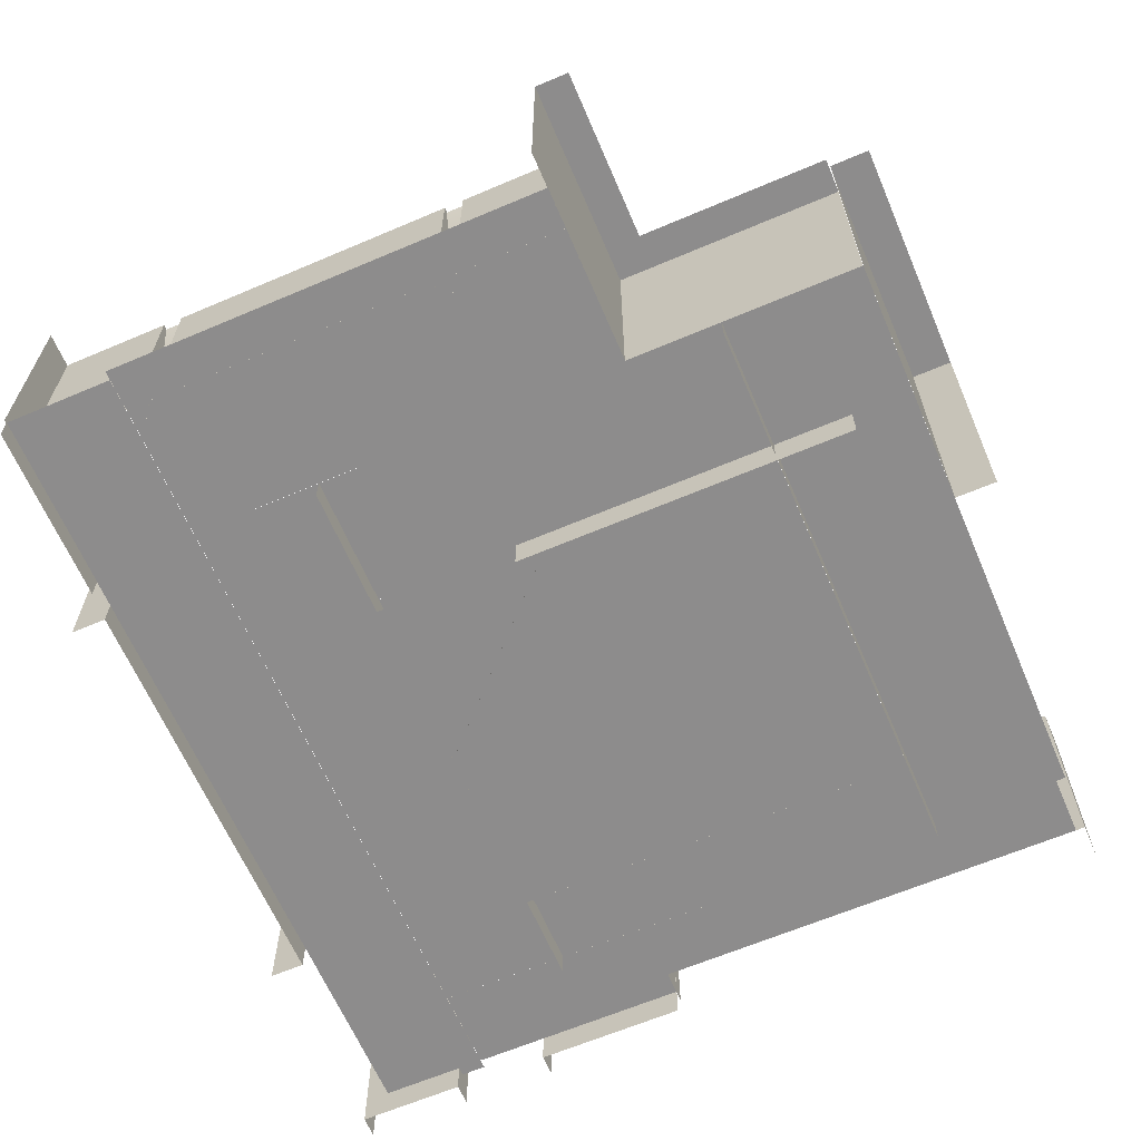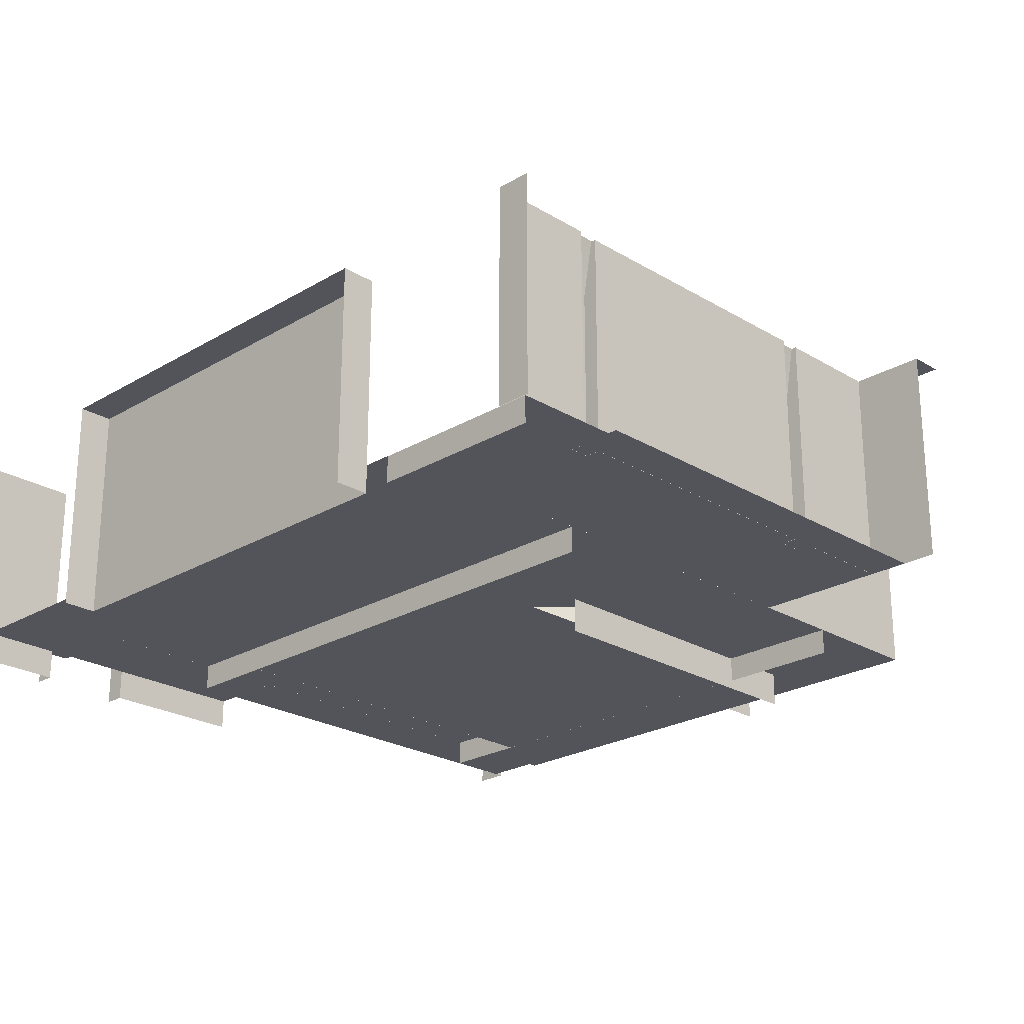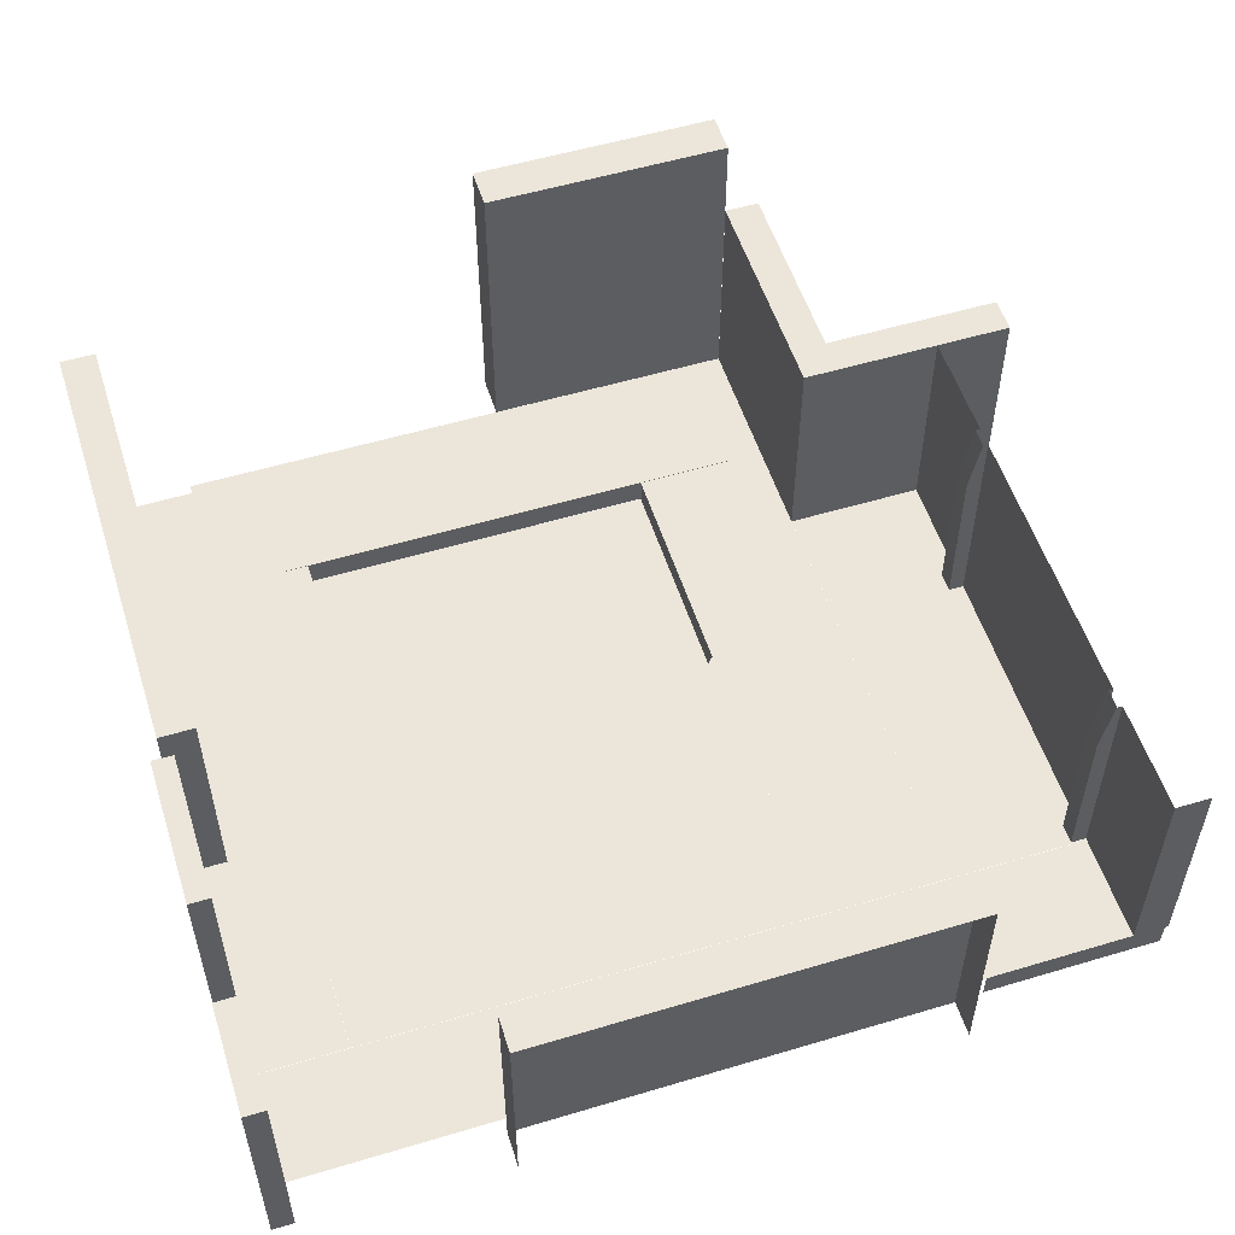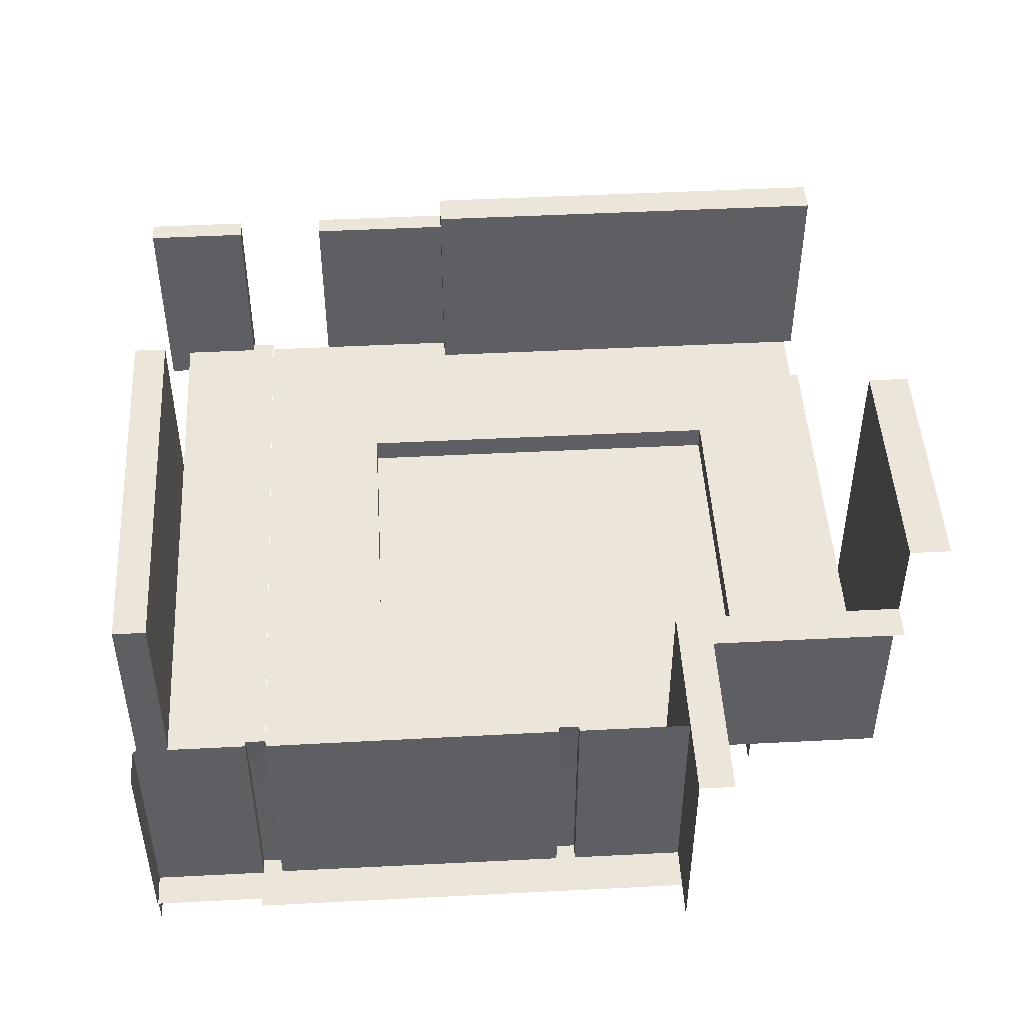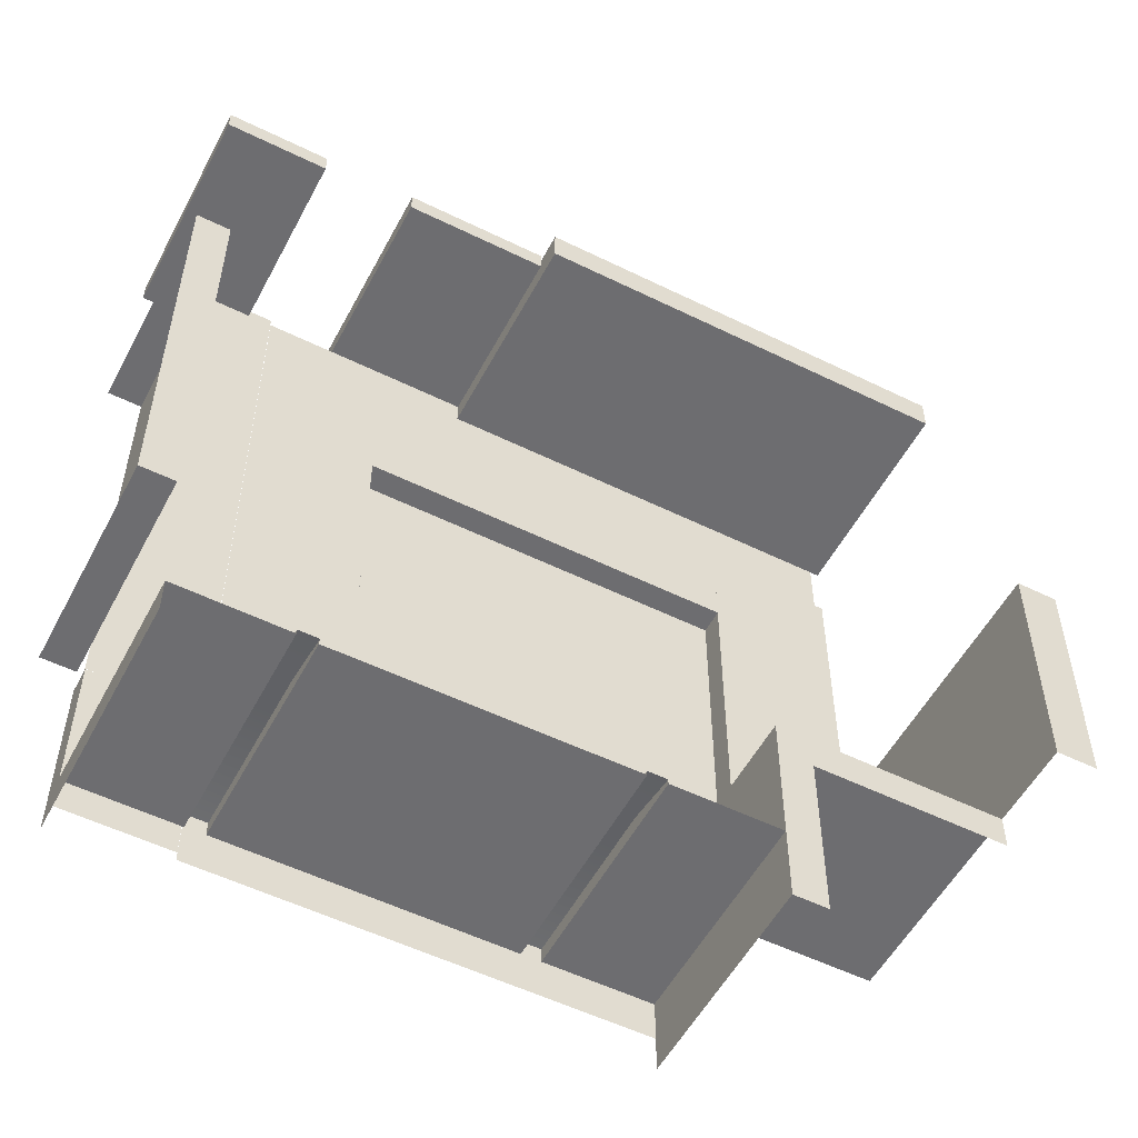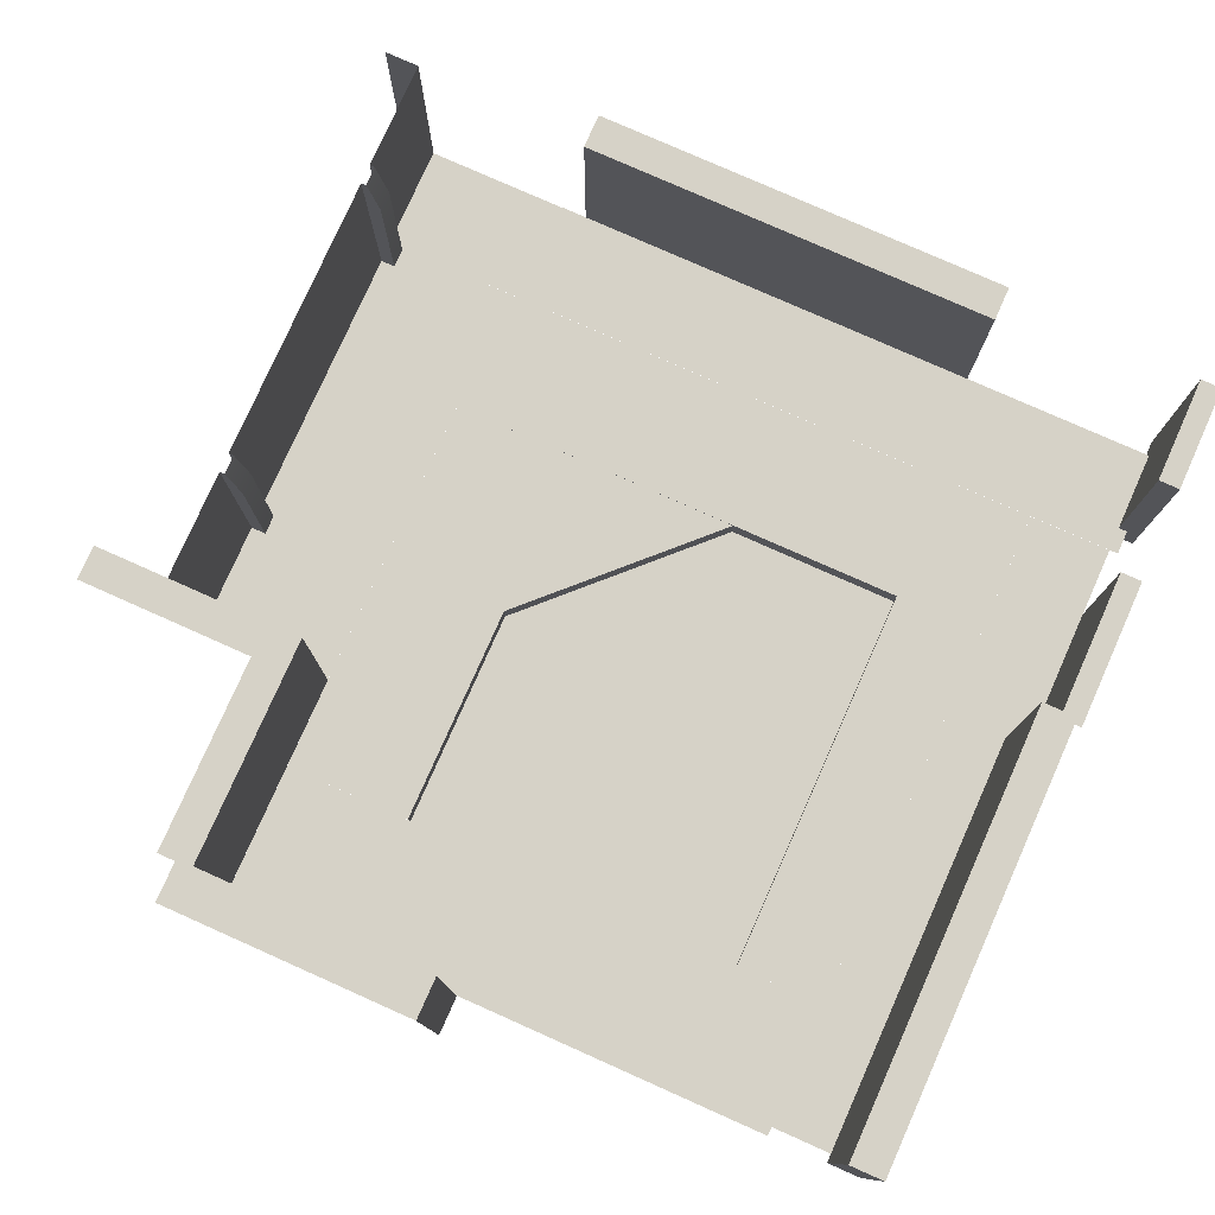
<metadata>
{"format":"obj","ext":"obj","renderer":"f3d","projection":"perspective","resolution":1024,"background":"white","views":[{"elev":-64.3,"azim":-156.8,"up":"+Y"},{"elev":-23.8,"azim":134.7,"up":"+Y"},{"elev":54.4,"azim":72.4,"up":"+Y"},{"elev":47.8,"azim":176.7,"up":"+Y"},{"elev":-54.1,"azim":152.4,"up":"+Z"},{"elev":78.5,"azim":-66.0,"up":"+Y"}]}
</metadata>
<code>
g default
v -70.21 3.68 18.34
v -70.21 21.5 18.34
v -70.21 21.5 4.176
v -70.21 3.68 4.176
v -72.59 21.5 18.34
v -72.59 21.5 4.176
v -70.21 21.5 4.176
v -70.21 21.5 18.34
v -72.59 3.68 18.34
v -72.59 21.5 18.34
v -70.21 21.5 18.34
v -70.21 3.68 18.34
g initialShadingGroup polySurface44
f 1 3 2
g polySurface44
f 1 4 3
g initialShadingGroup polySurface44
f 5 7 6
g polySurface44
f 5 8 7
g initialShadingGroup polySurface44
f 9 11 10
g polySurface44
f 9 12 11
g default
v -25.65 2.135 4.668
v -25.65 3.665 4.668
v -25.65 3.665 -5.468
v -25.65 2.135 -5.468
g initialShadingGroup polySurface81 pCube2
f 13 15 14
g polySurface81 pCube2
f 13 16 15
g default
v -31.79 3.665 4.668
v -31.79 3.665 -5.468
v -25.65 3.665 -5.468
v -25.65 3.665 4.668
g initialShadingGroup pCube2 polySurface80
f 17 19 18
g pCube2 polySurface80
f 17 20 19
g default
v -44.45 3.673 42.09
v -44.45 3.673 37.19
v -31.79 3.673 37.19
v -31.79 3.673 42.09
g initialShadingGroup pCube2 polySurface79
f 21 23 22
g pCube2 polySurface79
f 21 24 23
g default
v -70.2 3.675 37.19
v -70.21 3.68 4.174
v -62.4 3.68 4.172
v -62.4 3.675 37.19
g initialShadingGroup pCube2 polySurface71
f 25 27 26
g pCube2 polySurface71
f 25 28 27
g default
v -62.4 3.68 4.172
v -62.4 2.143 4.172
v -62.4 2.138 37.19
v -62.4 3.675 37.19
g initialShadingGroup pCube2 polySurface70
f 29 31 30
g pCube2 polySurface70
f 29 32 31
g default
v -69.67 3.673 40.75
v -69.67 3.673 37.19
v -44.45 3.673 37.19
v -44.45 3.673 40.75
g initialShadingGroup pCube2 polySurface69
f 33 35 34
g pCube2 polySurface69
f 33 36 35
g default
v -31.78 3.67 4.667
v -25.63 3.67 4.667
v -25.63 3.665 42.61
v -31.77 3.665 42.61
g initialShadingGroup pCube2 polySurface68
f 37 39 38
g pCube2 polySurface68
f 37 40 39
g default
v -62.4 3.68 4.172
v -39.28 3.68 4.17
v -39.27 3.665 11.69
v -62.4 3.665 11.7
g initialShadingGroup pCube2 polySurface65
f 41 43 42
g pCube2 polySurface65
f 41 44 43
g default
v -39.27 2.142 31.94
v -62.4 2.142 31.94
v -62.4 2.142 11.7
v -39.27 2.142 11.69
g initialShadingGroup pCube2 polySurface64
f 45 47 46
g pCube2 polySurface64
f 45 48 47
g default
v -70.21 3.67 40.75
v -70.21 16.73 40.75
v -70.21 16.73 42.75
v -70.21 3.67 42.75
v -70.21 16.73 42.75
v -70.21 16.73 40.75
v -44.45 16.73 40.75
v -44.45 16.73 42.75
v -44.45 3.67 40.75
v -44.45 16.73 40.75
v -70.21 16.73 40.75
v -70.21 3.67 40.75
v -44.45 3.67 42.75
v -44.45 16.73 42.75
v -44.45 16.73 40.75
v -44.45 3.67 40.75
g initialShadingGroup polySurface54
f 49 51 50
g polySurface54
f 49 52 51
g initialShadingGroup polySurface54
f 53 55 54
g polySurface54
f 53 56 55
g initialShadingGroup polySurface54
f 57 59 58
g polySurface54
f 57 60 59
g initialShadingGroup polySurface54
f 61 63 62
g polySurface54
f 61 64 63
g default
v -24.21 1.868 42.1
v -24.21 14.85 42.1
v -30.35 14.85 42.1
v -30.35 1.868 42.1
v -30.35 1.868 42.1
v -30.35 14.85 42.1
v -30.35 14.85 43.32
v -30.35 1.868 43.32
v -30.35 14.85 43.32
v -30.35 14.85 42.1
v -24.21 14.85 42.1
v -24.21 14.85 43.32
v -24.21 1.868 43.32
v -24.21 14.85 43.32
v -24.21 14.85 42.1
v -24.21 1.868 42.1
g initialShadingGroup polySurface77
f 65 67 66
g polySurface77
f 65 68 67
g initialShadingGroup polySurface77
f 69 71 70
g polySurface77
f 69 72 71
g initialShadingGroup polySurface77
f 73 75 74
g polySurface77
f 73 76 75
g initialShadingGroup polySurface77
f 77 79 78
g polySurface77
f 77 80 79
g default
v -25.61 2.02 6.257
v -25.61 14.84 6.257
v -25.61 14.84 30.68
v -25.61 2.02 30.68
v -25.61 14.84 30.68
v -25.61 14.84 6.257
v -23.61 14.84 6.257
v -23.61 14.84 30.68
v -25.61 2.02 30.68
v -25.61 14.84 30.68
v -23.61 14.84 30.68
v -23.61 2.02 30.68
v -23.61 2.02 6.257
v -23.61 14.84 6.257
v -25.61 14.84 6.257
v -25.61 2.02 6.257
g initialShadingGroup polySurface63
f 81 83 82
g polySurface63
f 81 84 83
g initialShadingGroup polySurface63
f 85 87 86
g polySurface63
f 85 88 87
g initialShadingGroup polySurface63
f 89 91 90
g polySurface63
f 89 92 91
g initialShadingGroup polySurface63
f 93 95 94
g polySurface63
f 93 96 95
g default
v -44.47 14.89 43.33
v -44.47 14.89 42.11
v -35.87 14.89 42.11
v -35.87 14.89 43.33
v -35.87 1.831 42.11
v -35.87 14.89 42.11
v -44.47 14.89 42.11
v -44.47 1.831 42.11
v -35.87 1.831 43.33
v -35.87 14.89 43.33
v -35.87 14.89 42.11
v -35.87 1.831 42.11
g initialShadingGroup polySurface72
f 97 99 98
g polySurface72
f 97 100 99
g initialShadingGroup polySurface72
f 101 103 102
g polySurface72
f 101 104 103
g initialShadingGroup polySurface72
f 105 107 106
g polySurface72
f 105 108 107
g default
v -70.21 16.51 4.17
v -70.21 16.51 2.17
v -58.97 16.51 2.17
v -58.97 16.51 4.17
v -70.21 3.68 4.17
v -70.21 16.51 4.17
v -58.97 16.51 4.17
v -58.97 3.68 4.17
v -56.97 3.673 4.17
v -56.97 16.51 4.17
v -56.97 16.51 -7.972
v -56.97 3.673 -7.972
v -58.97 3.673 4.17
v -58.97 16.51 4.17
v -56.97 16.51 4.17
v -56.97 3.673 4.17
v -58.97 16.51 4.17
v -58.97 16.51 -7.972
v -56.97 16.51 -7.972
v -56.97 16.51 4.17
g initialShadingGroup polySurface66
f 109 111 110
g polySurface66
f 109 112 111
g initialShadingGroup polySurface66
f 113 115 114
g polySurface66
f 113 116 115
g initialShadingGroup polySurface66
f 117 119 118
g polySurface66
f 117 120 119
g initialShadingGroup polySurface66
f 121 123 122
g polySurface66
f 121 124 123
g initialShadingGroup polySurface66
f 125 127 126
g polySurface66
f 125 128 127
g default
v -39.27 3.675 37.18
v -62.4 3.675 37.19
v -62.4 3.675 31.94
v -39.27 3.675 31.94
g initialShadingGroup pCube2 polySurface47
f 129 131 130
g pCube2 polySurface47
f 129 132 131
g default
v -62.4 3.675 31.94
v -62.4 2.138 31.94
v -39.27 2.138 31.94
v -39.27 3.675 31.94
g initialShadingGroup pCube2 polySurface46
f 133 135 134
g pCube2 polySurface46
f 133 136 135
g default
v -33.01 3.671 -3.621
v -33.01 3.671 -2.784
v -31.89 3.671 -2.784
v -31.89 3.671 -3.65
v -31.89 16.51 -3.65
v -31.89 13.29 -2.784
v -31.89 16.51 -3.357
v -33.01 16.51 -3.357
v -33.01 16.44 -3.651
v -50.69 3.671 -3.65
v -50.69 3.671 -2.784
v -49.57 3.671 -2.784
v -49.57 3.671 -3.65
v -49.57 16.51 -3.65
v -49.57 13.29 -2.784
v -49.57 16.51 -3.357
v -50.69 16.51 -3.357
v -50.69 16.51 -3.65
v -50.69 13.29 -2.784
v -25.62 3.671 -3.65
v -56.96 3.671 -3.65
v -56.96 16.51 -3.65
v -25.62 16.51 -3.65
v -33.01 13.29 -2.784
v -25.62 16.51 -5.65
v -25.62 3.671 -5.65
g initialShadingGroup pCube2 polySurface45
f 141 143 142 139 140
g pCube2 polySurface45
f 150 152 151 148 149
f 155 153 154 146 147
f 149 137 145 150
f 140 156 159 141
f 138 139 142 160
f 142 143 144 160
f 154 158 157 146
f 152 153 155 151
f 155 147 148 151
f 156 161 159
f 156 162 161
f 145 137 138 160 144
g default
v -66.83 1.584 11.66
v -47.48 1.584 11.66
v -66.83 3.662 11.66
v -47.48 3.662 11.66
g initialShadingGroup pCube2 polySurface41
f 163 164 166 165
g default
v -39.27 3.675 37.18
v -39.27 2.138 37.18
v -39.28 2.143 4.17
v -39.28 3.68 4.17
g initialShadingGroup pCube2 polySurface55
f 167 169 168
g pCube2 polySurface55
f 167 170 169
g default
v -39.28 3.665 21.7
v -39.28 2.128 21.7
v -49.27 2.128 11.68
v -49.27 3.665 11.68
g initialShadingGroup pCube2 polySurface57
f 171 173 172
g pCube2 polySurface57
f 171 174 173
g default
v -31.79 3.68 4.167
v -31.78 3.675 37.18
v -39.27 3.675 37.18
v -39.28 3.68 4.17
g initialShadingGroup pCube2 polySurface56
f 175 177 176
g pCube2 polySurface56
f 175 178 177
g default
v -39.28 3.665 21.7
v -49.27 3.665 11.68
v -39.27 3.665 11.7
g initialShadingGroup pCube2 polySurface58
f 179 181 180
g default
v -57 3.68 -5.975
v -31.79 3.68 -5.975
v -31.79 3.68 4.168
v -57 3.68 4.168
g initialShadingGroup pCube2 polySurface59
f 182 184 183
g pCube2 polySurface59
f 182 185 184

</code>
